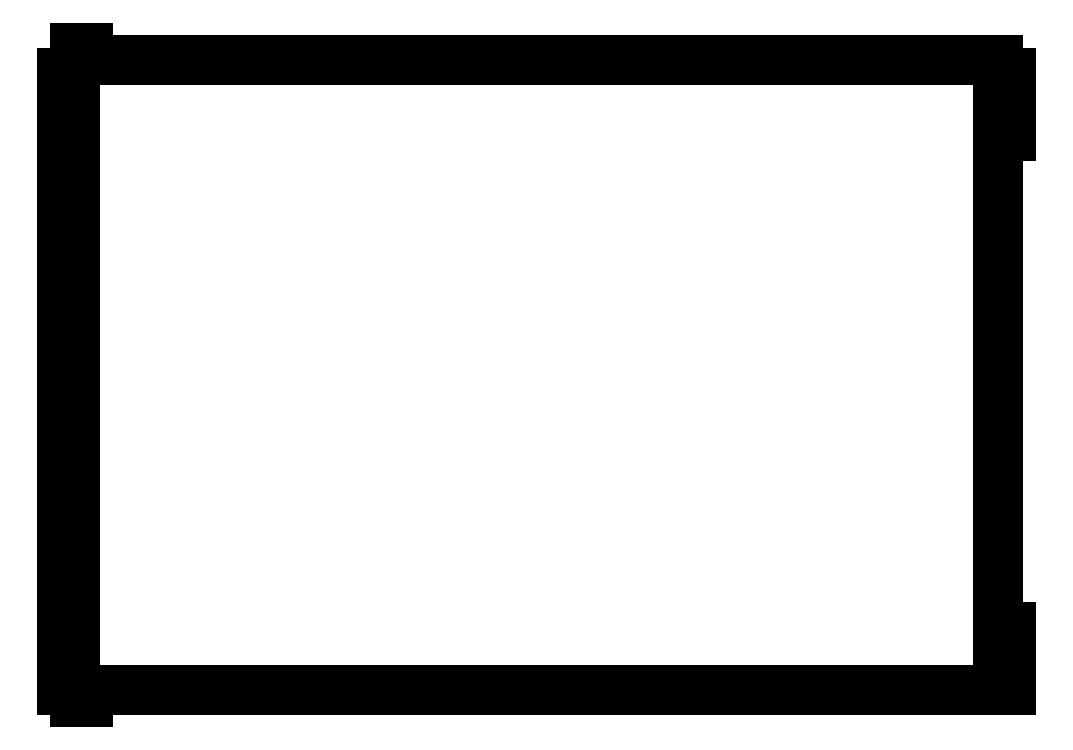
<metadata>
{"format":"dxf","ext":"dxf","renderer":"ezdxf+matplotlib","layout":"modelspace","background":"white","min_lineweight":24,"dpi":150}
</metadata>
<code>
0
SECTION
2
ENTITIES
0
LINE
8
0
10
168.9
20
350.4
30
0
11
168.9
21
353.4
31
0
0
LINE
8
0
10
174.9
20
200.4
30
0
11
177.9
21
200.4
31
0
0
LINE
8
0
10
168.9
20
206.4
30
0
11
165.9
21
206.4
31
0
0
LINE
8
0
10
168.9
20
203.4
30
0
11
165.9
21
203.4
31
0
0
LINE
8
0
10
168.9
20
206.4
30
0
11
168.9
21
203.4
31
0
0
LINE
8
0
10
168.9
20
209.4
30
0
11
165.9
21
209.4
31
0
0
LINE
8
0
10
168.9
20
212.4
30
0
11
168.9
21
209.4
31
0
0
LINE
8
0
10
168.9
20
212.4
30
0
11
165.9
21
212.4
31
0
0
LINE
8
0
10
168.9
20
218.4
30
0
11
168.9
21
215.4
31
0
0
LINE
8
0
10
168.9
20
218.4
30
0
11
165.9
21
218.4
31
0
0
LINE
8
0
10
168.9
20
215.4
30
0
11
165.9
21
215.4
31
0
0
LINE
8
0
10
168.9
20
224.4
30
0
11
165.9
21
224.4
31
0
0
LINE
8
0
10
168.9
20
221.4
30
0
11
165.9
21
221.4
31
0
0
LINE
8
0
10
168.9
20
224.4
30
0
11
168.9
21
221.4
31
0
0
LINE
8
0
10
168.9
20
227.4
30
0
11
165.9
21
227.4
31
0
0
LINE
8
0
10
168.9
20
230.4
30
0
11
168.9
21
227.4
31
0
0
LINE
8
0
10
168.9
20
230.4
30
0
11
165.9
21
230.4
31
0
0
LINE
8
0
10
168.9
20
233.4
30
0
11
165.9
21
233.4
31
0
0
LINE
8
0
10
168.9
20
236.4
30
0
11
168.9
21
233.4
31
0
0
LINE
8
0
10
168.9
20
236.4
30
0
11
165.9
21
236.4
31
0
0
LINE
8
0
10
168.9
20
239.4
30
0
11
165.9
21
239.4
31
0
0
LINE
8
0
10
168.9
20
242.4
30
0
11
168.9
21
239.4
31
0
0
LINE
8
0
10
168.9
20
242.4
30
0
11
165.9
21
242.4
31
0
0
LINE
8
0
10
168.9
20
245.4
30
0
11
165.9
21
245.4
31
0
0
LINE
8
0
10
168.9
20
248.4
30
0
11
168.9
21
245.4
31
0
0
LINE
8
0
10
168.9
20
248.4
30
0
11
165.9
21
248.4
31
0
0
LINE
8
0
10
168.9
20
251.4
30
0
11
165.9
21
251.4
31
0
0
LINE
8
0
10
168.9
20
254.4
30
0
11
168.9
21
251.4
31
0
0
LINE
8
0
10
168.9
20
254.4
30
0
11
165.9
21
254.4
31
0
0
LINE
8
0
10
168.9
20
260.4
30
0
11
168.9
21
257.4
31
0
0
LINE
8
0
10
168.9
20
260.4
30
0
11
165.9
21
260.4
31
0
0
LINE
8
0
10
168.9
20
257.4
30
0
11
165.9
21
257.4
31
0
0
LINE
8
0
10
168.9
20
266.4
30
0
11
168.9
21
263.4
31
0
0
LINE
8
0
10
168.9
20
266.4
30
0
11
165.9
21
266.4
31
0
0
LINE
8
0
10
168.9
20
263.4
30
0
11
165.9
21
263.4
31
0
0
LINE
8
0
10
168.9
20
272.4
30
0
11
168.9
21
269.4
31
0
0
LINE
8
0
10
168.9
20
272.4
30
0
11
165.9
21
272.4
31
0
0
LINE
8
0
10
168.9
20
269.4
30
0
11
165.9
21
269.4
31
0
0
LINE
8
0
10
168.9
20
278.4
30
0
11
168.9
21
275.4
31
0
0
LINE
8
0
10
168.9
20
278.4
30
0
11
165.9
21
278.4
31
0
0
LINE
8
0
10
168.9
20
275.4
30
0
11
165.9
21
275.4
31
0
0
LINE
8
0
10
168.9
20
284.4
30
0
11
168.9
21
281.4
31
0
0
LINE
8
0
10
168.9
20
284.4
30
0
11
165.9
21
284.4
31
0
0
LINE
8
0
10
168.9
20
281.4
30
0
11
165.9
21
281.4
31
0
0
LINE
8
0
10
168.9
20
290.4
30
0
11
168.9
21
287.4
31
0
0
LINE
8
0
10
168.9
20
290.4
30
0
11
165.9
21
290.4
31
0
0
LINE
8
0
10
168.9
20
287.4
30
0
11
165.9
21
287.4
31
0
0
LINE
8
0
10
168.9
20
296.4
30
0
11
168.9
21
293.4
31
0
0
LINE
8
0
10
168.9
20
296.4
30
0
11
165.9
21
296.4
31
0
0
LINE
8
0
10
168.9
20
293.4
30
0
11
165.9
21
293.4
31
0
0
LINE
8
0
10
168.9
20
302.4
30
0
11
168.9
21
299.4
31
0
0
LINE
8
0
10
168.9
20
302.4
30
0
11
165.9
21
302.4
31
0
0
LINE
8
0
10
168.9
20
299.4
30
0
11
165.9
21
299.4
31
0
0
LINE
8
0
10
168.9
20
308.4
30
0
11
165.9
21
308.4
31
0
0
LINE
8
0
10
168.9
20
305.4
30
0
11
165.9
21
305.4
31
0
0
LINE
8
0
10
168.9
20
308.4
30
0
11
168.9
21
305.4
31
0
0
LINE
8
0
10
168.9
20
314.4
30
0
11
168.9
21
311.4
31
0
0
LINE
8
0
10
168.9
20
314.4
30
0
11
165.9
21
314.4
31
0
0
LINE
8
0
10
168.9
20
311.4
30
0
11
165.9
21
311.4
31
0
0
LINE
8
0
10
168.9
20
320.4
30
0
11
165.9
21
320.4
31
0
0
LINE
8
0
10
168.9
20
317.4
30
0
11
165.9
21
317.4
31
0
0
LINE
8
0
10
168.9
20
320.4
30
0
11
168.9
21
317.4
31
0
0
LINE
8
0
10
168.9
20
323.4
30
0
11
165.9
21
323.4
31
0
0
LINE
8
0
10
168.9
20
326.4
30
0
11
168.9
21
323.4
31
0
0
LINE
8
0
10
168.9
20
326.4
30
0
11
165.9
21
326.4
31
0
0
LINE
8
0
10
168.9
20
329.4
30
0
11
165.9
21
329.4
31
0
0
LINE
8
0
10
168.9
20
332.4
30
0
11
168.9
21
329.4
31
0
0
LINE
8
0
10
168.9
20
332.4
30
0
11
165.9
21
332.4
31
0
0
LINE
8
0
10
168.9
20
338.4
30
0
11
168.9
21
335.4
31
0
0
LINE
8
0
10
168.9
20
338.4
30
0
11
165.9
21
338.4
31
0
0
LINE
8
0
10
168.9
20
335.4
30
0
11
165.9
21
335.4
31
0
0
LINE
8
0
10
168.9
20
344.4
30
0
11
168.9
21
341.4
31
0
0
LINE
8
0
10
168.9
20
344.4
30
0
11
165.9
21
344.4
31
0
0
LINE
8
0
10
168.9
20
341.4
30
0
11
165.9
21
341.4
31
0
0
LINE
8
0
10
168.9
20
347.4
30
0
11
165.9
21
347.4
31
0
0
LINE
8
0
10
168.9
20
350.4
30
0
11
168.9
21
347.4
31
0
0
LINE
8
0
10
171.9
20
350.4
30
0
11
381.9
21
350.4
31
0
0
LINE
8
0
10
171.9
20
350.4
30
0
11
171.9
21
353.4
31
0
0
LINE
8
0
10
180.9
20
200.4
30
0
11
183.9
21
200.4
31
0
0
LINE
8
0
10
186.9
20
200.4
30
0
11
189.9
21
200.4
31
0
0
LINE
8
0
10
192.9
20
200.4
30
0
11
195.9
21
200.4
31
0
0
LINE
8
0
10
198.9
20
200.4
30
0
11
201.9
21
200.4
31
0
0
LINE
8
0
10
204.9
20
200.4
30
0
11
207.9
21
200.4
31
0
0
LINE
8
0
10
210.9
20
200.4
30
0
11
213.9
21
200.4
31
0
0
LINE
8
0
10
216.9
20
200.4
30
0
11
219.9
21
200.4
31
0
0
LINE
8
0
10
222.9
20
200.4
30
0
11
225.9
21
200.4
31
0
0
LINE
8
0
10
228.9
20
200.4
30
0
11
231.9
21
200.4
31
0
0
LINE
8
0
10
234.9
20
200.4
30
0
11
237.9
21
200.4
31
0
0
LINE
8
0
10
240.9
20
200.4
30
0
11
243.9
21
200.4
31
0
0
LINE
8
0
10
246.9
20
200.4
30
0
11
249.9
21
200.4
31
0
0
LINE
8
0
10
252.9
20
200.4
30
0
11
255.9
21
200.4
31
0
0
LINE
8
0
10
258.9
20
200.4
30
0
11
261.9
21
200.4
31
0
0
LINE
8
0
10
264.9
20
200.4
30
0
11
267.9
21
200.4
31
0
0
LINE
8
0
10
270.9
20
200.4
30
0
11
273.9
21
200.4
31
0
0
LINE
8
0
10
276.9
20
200.4
30
0
11
279.9
21
200.4
31
0
0
LINE
8
0
10
282.9
20
200.4
30
0
11
285.9
21
200.4
31
0
0
LINE
8
0
10
288.9
20
200.4
30
0
11
291.9
21
200.4
31
0
0
LINE
8
0
10
294.9
20
200.4
30
0
11
297.9
21
200.4
31
0
0
LINE
8
0
10
300.9
20
200.4
30
0
11
303.9
21
200.4
31
0
0
LINE
8
0
10
306.9
20
200.4
30
0
11
309.9
21
200.4
31
0
0
LINE
8
0
10
388.9
20
347.4
30
0
11
391.9
21
347.4
31
0
0
LINE
8
0
10
391.9
20
347.4
30
0
11
391.9
21
344.4
31
0
0
LINE
8
0
10
388.9
20
344.4
30
0
11
391.9
21
344.4
31
0
0
LINE
8
0
10
388.9
20
203.4
30
0
11
391.9
21
203.4
31
0
0
LINE
8
0
10
391.9
20
203.4
30
0
11
391.9
21
200.4
31
0
0
LINE
8
0
10
388.9
20
206.4
30
0
11
388.9
21
203.4
31
0
0
LINE
8
0
10
391.9
20
200.4
30
0
11
171.9
21
200.4
31
0
0
LINE
8
0
10
171.9
20
197.4
30
0
11
171.9
21
200.4
31
0
0
LINE
8
0
10
171.9
20
197.4
30
0
11
168.9
21
197.4
31
0
0
LINE
8
0
10
168.9
20
197.4
30
0
11
168.9
21
200.4
31
0
0
LINE
8
0
10
165.9
20
200.4
30
0
11
168.9
21
200.4
31
0
0
LINE
8
0
10
165.9
20
203.4
30
0
11
165.9
21
200.4
31
0
0
LINE
8
0
10
168.9
20
203.4
30
0
11
165.9
21
203.4
31
0
0
LINE
8
0
10
168.9
20
203.4
30
0
11
168.9
21
206.4
31
0
0
LINE
8
0
10
165.9
20
206.4
30
0
11
168.9
21
206.4
31
0
0
LINE
8
0
10
165.9
20
209.4
30
0
11
165.9
21
206.4
31
0
0
LINE
8
0
10
168.9
20
209.4
30
0
11
165.9
21
209.4
31
0
0
LINE
8
0
10
168.9
20
209.4
30
0
11
168.9
21
212.4
31
0
0
LINE
8
0
10
165.9
20
212.4
30
0
11
168.9
21
212.4
31
0
0
LINE
8
0
10
165.9
20
215.4
30
0
11
165.9
21
212.4
31
0
0
LINE
8
0
10
168.9
20
215.4
30
0
11
165.9
21
215.4
31
0
0
LINE
8
0
10
168.9
20
215.4
30
0
11
168.9
21
218.4
31
0
0
LINE
8
0
10
165.9
20
218.4
30
0
11
168.9
21
218.4
31
0
0
LINE
8
0
10
165.9
20
221.4
30
0
11
165.9
21
218.4
31
0
0
LINE
8
0
10
168.9
20
221.4
30
0
11
165.9
21
221.4
31
0
0
LINE
8
0
10
168.9
20
221.4
30
0
11
168.9
21
224.4
31
0
0
LINE
8
0
10
165.9
20
224.4
30
0
11
168.9
21
224.4
31
0
0
LINE
8
0
10
165.9
20
227.4
30
0
11
165.9
21
224.4
31
0
0
LINE
8
0
10
168.9
20
227.4
30
0
11
165.9
21
227.4
31
0
0
LINE
8
0
10
168.9
20
227.4
30
0
11
168.9
21
230.4
31
0
0
LINE
8
0
10
165.9
20
230.4
30
0
11
168.9
21
230.4
31
0
0
LINE
8
0
10
165.9
20
233.4
30
0
11
165.9
21
230.4
31
0
0
LINE
8
0
10
168.9
20
233.4
30
0
11
165.9
21
233.4
31
0
0
LINE
8
0
10
168.9
20
233.4
30
0
11
168.9
21
236.4
31
0
0
LINE
8
0
10
165.9
20
236.4
30
0
11
168.9
21
236.4
31
0
0
LINE
8
0
10
165.9
20
239.4
30
0
11
165.9
21
236.4
31
0
0
LINE
8
0
10
168.9
20
239.4
30
0
11
165.9
21
239.4
31
0
0
LINE
8
0
10
168.9
20
239.4
30
0
11
168.9
21
242.4
31
0
0
LINE
8
0
10
165.9
20
242.4
30
0
11
168.9
21
242.4
31
0
0
LINE
8
0
10
165.9
20
245.4
30
0
11
165.9
21
242.4
31
0
0
LINE
8
0
10
168.9
20
245.4
30
0
11
165.9
21
245.4
31
0
0
LINE
8
0
10
168.9
20
245.4
30
0
11
168.9
21
248.4
31
0
0
LINE
8
0
10
165.9
20
248.4
30
0
11
168.9
21
248.4
31
0
0
LINE
8
0
10
165.9
20
251.4
30
0
11
165.9
21
248.4
31
0
0
LINE
8
0
10
168.9
20
251.4
30
0
11
165.9
21
251.4
31
0
0
LINE
8
0
10
168.9
20
251.4
30
0
11
168.9
21
254.4
31
0
0
LINE
8
0
10
165.9
20
254.4
30
0
11
168.9
21
254.4
31
0
0
LINE
8
0
10
165.9
20
257.4
30
0
11
165.9
21
254.4
31
0
0
LINE
8
0
10
168.9
20
257.4
30
0
11
165.9
21
257.4
31
0
0
LINE
8
0
10
168.9
20
257.4
30
0
11
168.9
21
260.4
31
0
0
LINE
8
0
10
165.9
20
260.4
30
0
11
168.9
21
260.4
31
0
0
LINE
8
0
10
165.9
20
263.4
30
0
11
165.9
21
260.4
31
0
0
LINE
8
0
10
168.9
20
263.4
30
0
11
165.9
21
263.4
31
0
0
LINE
8
0
10
168.9
20
263.4
30
0
11
168.9
21
266.4
31
0
0
LINE
8
0
10
165.9
20
266.4
30
0
11
168.9
21
266.4
31
0
0
LINE
8
0
10
165.9
20
269.4
30
0
11
165.9
21
266.4
31
0
0
LINE
8
0
10
168.9
20
269.4
30
0
11
165.9
21
269.4
31
0
0
LINE
8
0
10
168.9
20
269.4
30
0
11
168.9
21
272.4
31
0
0
LINE
8
0
10
165.9
20
272.4
30
0
11
168.9
21
272.4
31
0
0
LINE
8
0
10
165.9
20
275.4
30
0
11
165.9
21
272.4
31
0
0
LINE
8
0
10
168.9
20
275.4
30
0
11
165.9
21
275.4
31
0
0
LINE
8
0
10
168.9
20
275.4
30
0
11
168.9
21
278.4
31
0
0
LINE
8
0
10
165.9
20
278.4
30
0
11
168.9
21
278.4
31
0
0
LINE
8
0
10
165.9
20
281.4
30
0
11
165.9
21
278.4
31
0
0
LINE
8
0
10
168.9
20
281.4
30
0
11
165.9
21
281.4
31
0
0
LINE
8
0
10
168.9
20
281.4
30
0
11
168.9
21
284.4
31
0
0
LINE
8
0
10
165.9
20
284.4
30
0
11
168.9
21
284.4
31
0
0
LINE
8
0
10
165.9
20
287.4
30
0
11
165.9
21
284.4
31
0
0
LINE
8
0
10
168.9
20
287.4
30
0
11
165.9
21
287.4
31
0
0
LINE
8
0
10
168.9
20
287.4
30
0
11
168.9
21
290.4
31
0
0
LINE
8
0
10
165.9
20
290.4
30
0
11
168.9
21
290.4
31
0
0
LINE
8
0
10
165.9
20
293.4
30
0
11
165.9
21
290.4
31
0
0
LINE
8
0
10
168.9
20
293.4
30
0
11
165.9
21
293.4
31
0
0
LINE
8
0
10
168.9
20
293.4
30
0
11
168.9
21
296.4
31
0
0
LINE
8
0
10
165.9
20
296.4
30
0
11
168.9
21
296.4
31
0
0
LINE
8
0
10
165.9
20
299.4
30
0
11
165.9
21
296.4
31
0
0
LINE
8
0
10
168.9
20
299.4
30
0
11
165.9
21
299.4
31
0
0
LINE
8
0
10
168.9
20
299.4
30
0
11
168.9
21
302.4
31
0
0
LINE
8
0
10
165.9
20
302.4
30
0
11
168.9
21
302.4
31
0
0
LINE
8
0
10
165.9
20
305.4
30
0
11
165.9
21
302.4
31
0
0
LINE
8
0
10
168.9
20
305.4
30
0
11
165.9
21
305.4
31
0
0
LINE
8
0
10
168.9
20
305.4
30
0
11
168.9
21
308.4
31
0
0
LINE
8
0
10
165.9
20
308.4
30
0
11
168.9
21
308.4
31
0
0
LINE
8
0
10
165.9
20
311.4
30
0
11
165.9
21
308.4
31
0
0
LINE
8
0
10
168.9
20
311.4
30
0
11
165.9
21
311.4
31
0
0
LINE
8
0
10
168.9
20
311.4
30
0
11
168.9
21
314.4
31
0
0
LINE
8
0
10
165.9
20
314.4
30
0
11
168.9
21
314.4
31
0
0
LINE
8
0
10
165.9
20
317.4
30
0
11
165.9
21
314.4
31
0
0
LINE
8
0
10
168.9
20
317.4
30
0
11
165.9
21
317.4
31
0
0
LINE
8
0
10
168.9
20
317.4
30
0
11
168.9
21
320.4
31
0
0
LINE
8
0
10
165.9
20
320.4
30
0
11
168.9
21
320.4
31
0
0
LINE
8
0
10
165.9
20
323.4
30
0
11
165.9
21
320.4
31
0
0
LINE
8
0
10
168.9
20
323.4
30
0
11
165.9
21
323.4
31
0
0
LINE
8
0
10
168.9
20
323.4
30
0
11
168.9
21
326.4
31
0
0
LINE
8
0
10
165.9
20
326.4
30
0
11
168.9
21
326.4
31
0
0
LINE
8
0
10
165.9
20
329.4
30
0
11
165.9
21
326.4
31
0
0
LINE
8
0
10
168.9
20
329.4
30
0
11
165.9
21
329.4
31
0
0
LINE
8
0
10
168.9
20
329.4
30
0
11
168.9
21
332.4
31
0
0
LINE
8
0
10
165.9
20
332.4
30
0
11
168.9
21
332.4
31
0
0
LINE
8
0
10
165.9
20
335.4
30
0
11
165.9
21
332.4
31
0
0
LINE
8
0
10
168.9
20
335.4
30
0
11
165.9
21
335.4
31
0
0
LINE
8
0
10
168.9
20
335.4
30
0
11
168.9
21
338.4
31
0
0
LINE
8
0
10
165.9
20
338.4
30
0
11
168.9
21
338.4
31
0
0
LINE
8
0
10
165.9
20
341.4
30
0
11
165.9
21
338.4
31
0
0
LINE
8
0
10
168.9
20
341.4
30
0
11
165.9
21
341.4
31
0
0
LINE
8
0
10
168.9
20
341.4
30
0
11
168.9
21
344.4
31
0
0
LINE
8
0
10
165.9
20
344.4
30
0
11
168.9
21
344.4
31
0
0
LINE
8
0
10
165.9
20
347.4
30
0
11
165.9
21
344.4
31
0
0
LINE
8
0
10
168.9
20
347.4
30
0
11
165.9
21
347.4
31
0
0
LINE
8
0
10
168.9
20
347.4
30
0
11
168.9
21
353.4
31
0
0
LINE
8
0
10
171.9
20
353.4
30
0
11
168.9
21
353.4
31
0
0
LINE
8
0
10
171.9
20
353.4
30
0
11
171.9
21
350.4
31
0
0
LINE
8
0
10
171.9
20
350.4
30
0
11
388.9
21
350.4
31
0
0
LINE
8
0
10
388.9
20
350.4
30
0
11
388.9
21
347.4
31
0
0
LINE
8
0
10
388.9
20
344.4
30
0
11
388.9
21
341.4
31
0
0
LINE
8
0
10
388.9
20
338.4
30
0
11
388.9
21
335.4
31
0
0
LINE
8
0
10
388.9
20
332.4
30
0
11
388.9
21
215.4
31
0
0
LINE
8
0
10
388.9
20
215.4
30
0
11
391.9
21
215.4
31
0
0
LINE
8
0
10
391.9
20
215.4
30
0
11
391.9
21
212.4
31
0
0
LINE
8
0
10
388.9
20
212.4
30
0
11
391.9
21
212.4
31
0
0
LINE
8
0
10
388.9
20
212.4
30
0
11
388.9
21
209.4
31
0
0
LINE
8
0
10
388.9
20
209.4
30
0
11
391.9
21
209.4
31
0
0
LINE
8
0
10
391.9
20
209.4
30
0
11
391.9
21
206.4
31
0
0
LINE
8
0
10
388.9
20
206.4
30
0
11
391.9
21
206.4
31
0
0
LINE
8
0
10
388.9
20
341.4
30
0
11
391.9
21
341.4
31
0
0
LINE
8
0
10
391.9
20
341.4
30
0
11
391.9
21
338.4
31
0
0
LINE
8
0
10
388.9
20
338.4
30
0
11
391.9
21
338.4
31
0
0
LINE
8
0
10
388.9
20
335.4
30
0
11
391.9
21
335.4
31
0
0
LINE
8
0
10
391.9
20
335.4
30
0
11
391.9
21
332.4
31
0
0
LINE
8
0
10
388.9
20
332.4
30
0
11
391.9
21
332.4
31
0
0
LINE
8
0
10
388.9
20
203.4
30
0
11
391.9
21
203.4
31
0
0
LINE
8
0
10
391.9
20
200.4
30
0
11
391.9
21
203.4
31
0
0
LINE
8
0
10
391.9
20
206.4
30
0
11
391.9
21
209.4
31
0
0
LINE
8
0
10
391.9
20
212.4
30
0
11
391.9
21
215.4
31
0
0
LINE
8
0
10
388.9
20
206.4
30
0
11
388.9
21
203.4
31
0
0
LINE
8
0
10
388.9
20
212.4
30
0
11
388.9
21
209.4
31
0
0
LINE
8
0
10
388.9
20
218.3
30
0
11
388.9
21
215.4
31
0
0
LINE
8
0
10
388.9
20
206.4
30
0
11
391.9
21
206.4
31
0
0
LINE
8
0
10
388.9
20
209.4
30
0
11
391.9
21
209.4
31
0
0
LINE
8
0
10
388.9
20
212.4
30
0
11
391.9
21
212.4
31
0
0
LINE
8
0
10
388.9
20
215.4
30
0
11
391.9
21
215.4
31
0
0
LINE
8
0
10
388.9
20
338.4
30
0
11
388.9
21
335.4
31
0
0
LINE
8
0
10
388.9
20
344.4
30
0
11
388.9
21
341.4
31
0
0
LINE
8
0
10
388.9
20
350.4
30
0
11
388.9
21
347.4
31
0
0
LINE
8
0
10
388.9
20
347.4
30
0
11
391.9
21
347.4
31
0
0
LINE
8
0
10
388.9
20
344.4
30
0
11
391.9
21
344.4
31
0
0
LINE
8
0
10
388.9
20
341.4
30
0
11
391.9
21
341.4
31
0
0
LINE
8
0
10
388.9
20
335.4
30
0
11
391.9
21
335.4
31
0
0
LINE
8
0
10
388.9
20
338.4
30
0
11
391.9
21
338.4
31
0
0
LINE
8
0
10
391.9
20
332.5
30
0
11
391.9
21
335.4
31
0
0
LINE
8
0
10
391.9
20
338.4
30
0
11
391.9
21
341.4
31
0
0
LINE
8
0
10
391.9
20
344.4
30
0
11
391.9
21
347.4
31
0
0
LINE
8
0
10
171.9
20
197.4
30
0
11
168.9
21
197.4
31
0
0
LINE
8
0
10
165.9
20
200.4
30
0
11
168.9
21
200.4
31
0
0
LINE
8
0
10
171.9
20
200.4
30
0
11
174.9
21
200.4
31
0
0
LINE
8
0
10
177.9
20
200.4
30
0
11
180.9
21
200.4
31
0
0
LINE
8
0
10
183.9
20
200.4
30
0
11
186.9
21
200.4
31
0
0
LINE
8
0
10
189.9
20
200.4
30
0
11
192.9
21
200.4
31
0
0
LINE
8
0
10
195.9
20
200.4
30
0
11
198.9
21
200.4
31
0
0
LINE
8
0
10
201.9
20
200.4
30
0
11
204.9
21
200.4
31
0
0
LINE
8
0
10
207.9
20
200.4
30
0
11
210.9
21
200.4
31
0
0
LINE
8
0
10
213.9
20
200.4
30
0
11
216.9
21
200.4
31
0
0
LINE
8
0
10
219.9
20
200.4
30
0
11
222.9
21
200.4
31
0
0
LINE
8
0
10
225.9
20
200.4
30
0
11
228.9
21
200.4
31
0
0
LINE
8
0
10
231.9
20
200.4
30
0
11
234.9
21
200.4
31
0
0
LINE
8
0
10
237.9
20
200.4
30
0
11
240.9
21
200.4
31
0
0
LINE
8
0
10
243.9
20
200.4
30
0
11
246.9
21
200.4
31
0
0
LINE
8
0
10
249.9
20
200.4
30
0
11
252.9
21
200.4
31
0
0
LINE
8
0
10
255.9
20
200.4
30
0
11
258.9
21
200.4
31
0
0
LINE
8
0
10
261.9
20
200.4
30
0
11
264.9
21
200.4
31
0
0
LINE
8
0
10
267.9
20
200.4
30
0
11
270.9
21
200.4
31
0
0
LINE
8
0
10
273.9
20
200.4
30
0
11
276.9
21
200.4
31
0
0
LINE
8
0
10
279.9
20
200.4
30
0
11
282.9
21
200.4
31
0
0
LINE
8
0
10
285.9
20
200.4
30
0
11
288.9
21
200.4
31
0
0
LINE
8
0
10
291.9
20
200.4
30
0
11
294.9
21
200.4
31
0
0
LINE
8
0
10
297.9
20
200.4
30
0
11
300.9
21
200.4
31
0
0
LINE
8
0
10
303.9
20
200.4
30
0
11
306.9
21
200.4
31
0
0
LINE
8
0
10
309.9
20
200.4
30
0
11
312.9
21
200.4
31
0
0
LINE
8
0
10
168.9
20
200.4
30
0
11
168.9
21
197.4
31
0
0
LINE
8
0
10
171.9
20
200.4
30
0
11
171.9
21
197.4
31
0
0
ENDSEC
0
EOF

</code>
